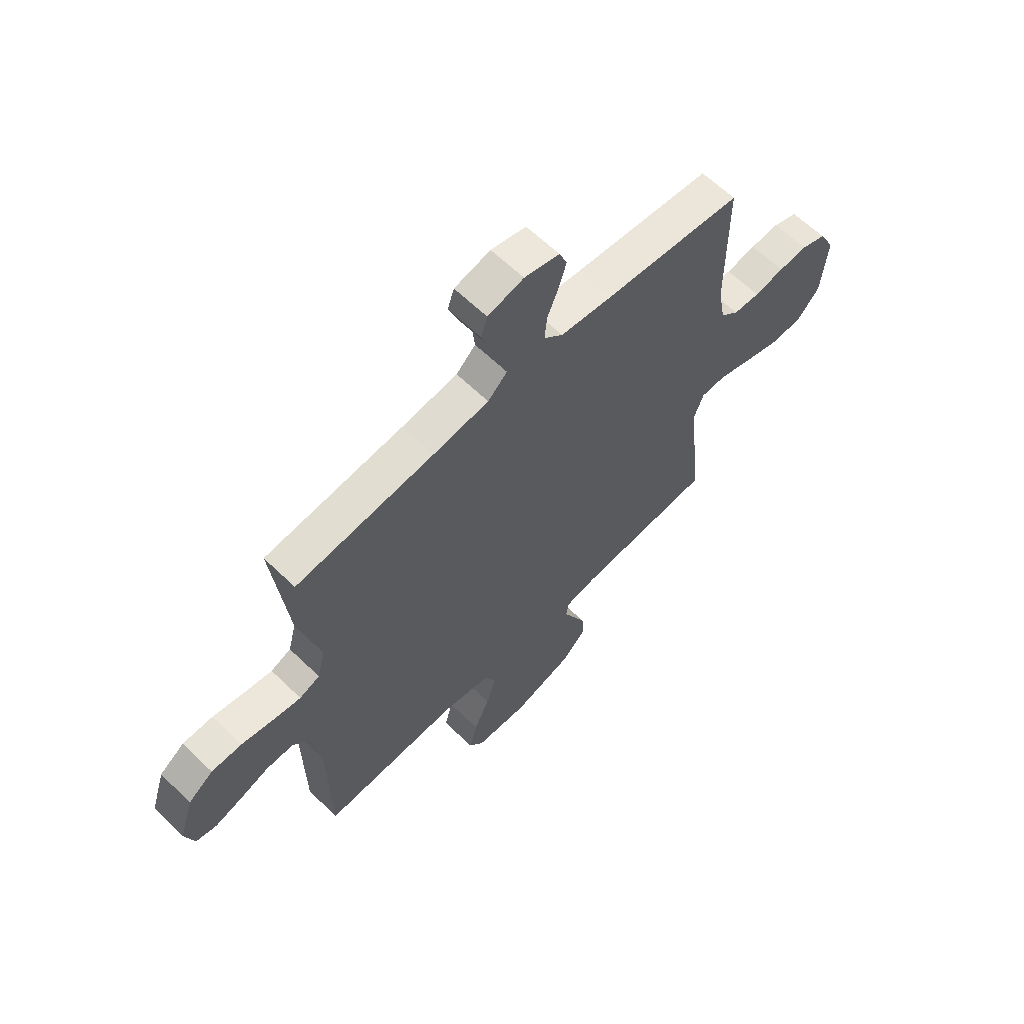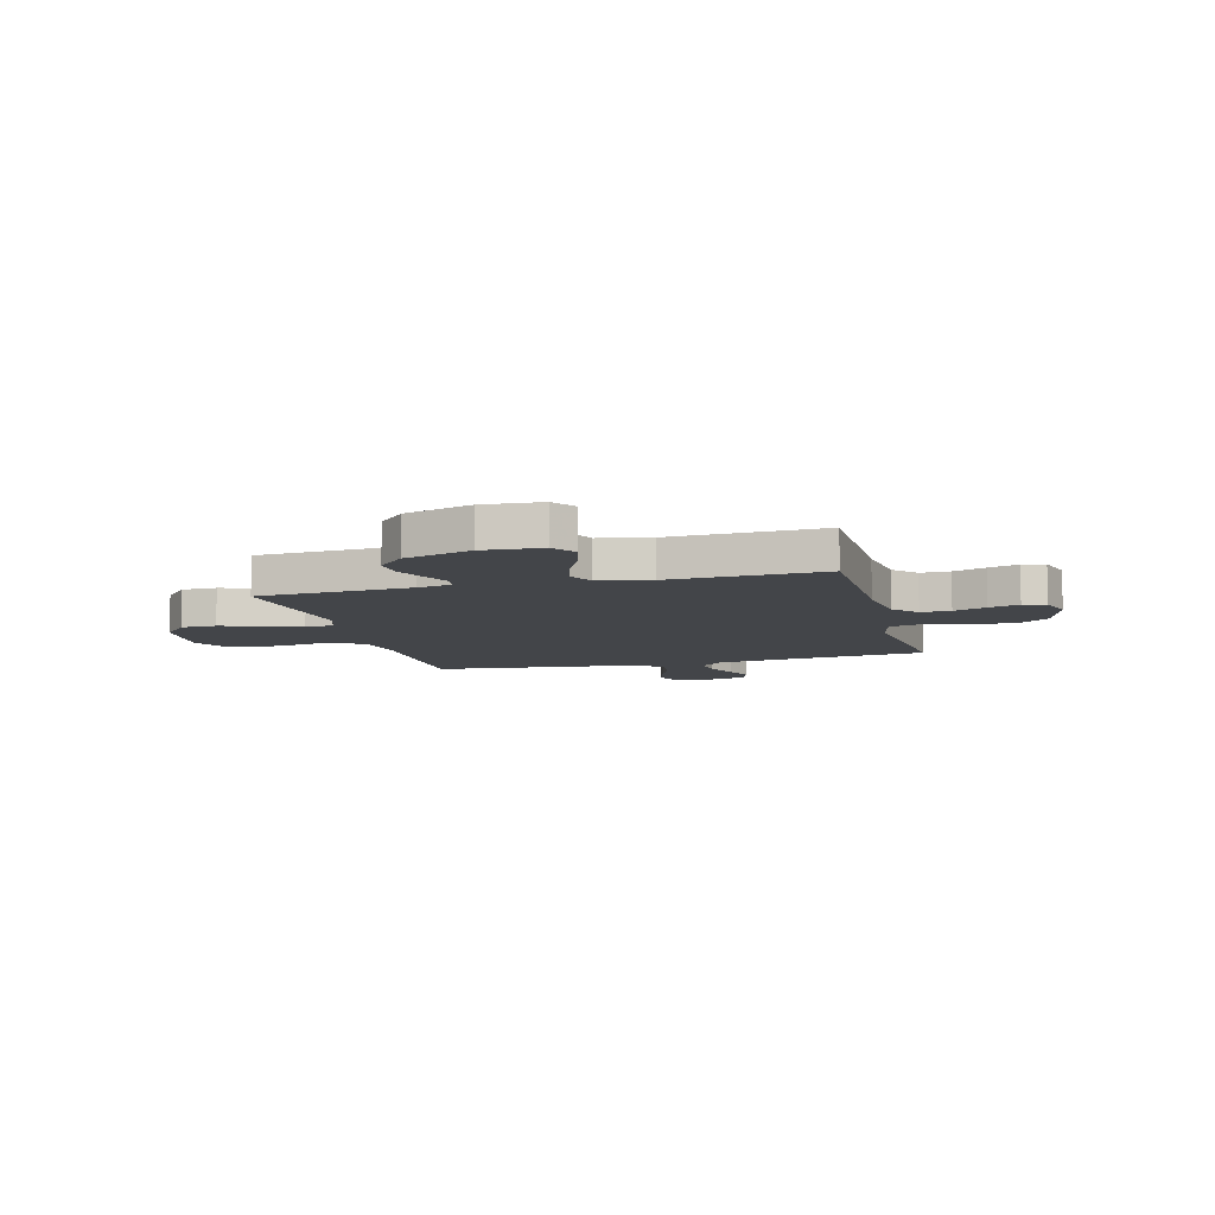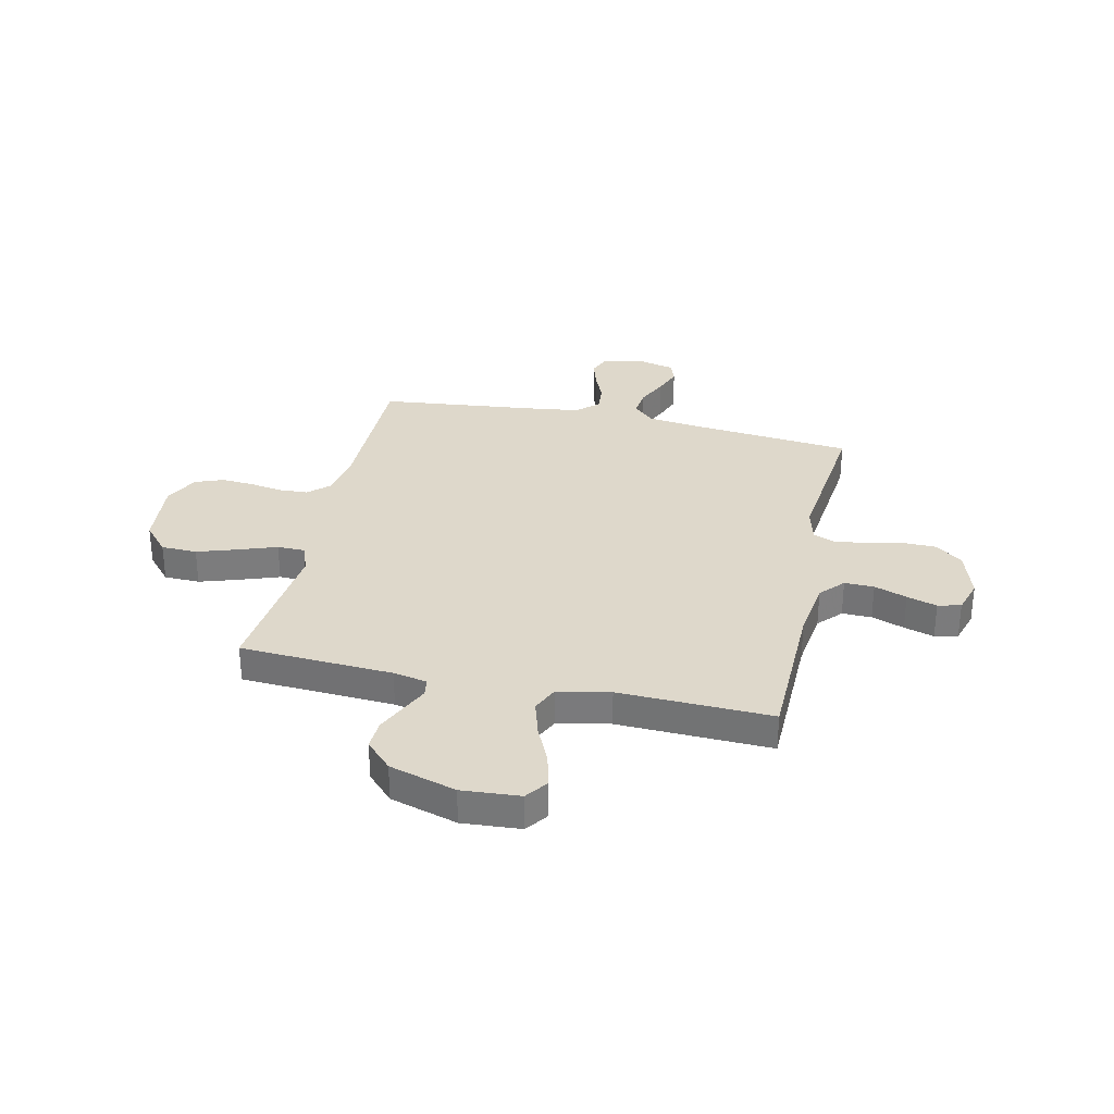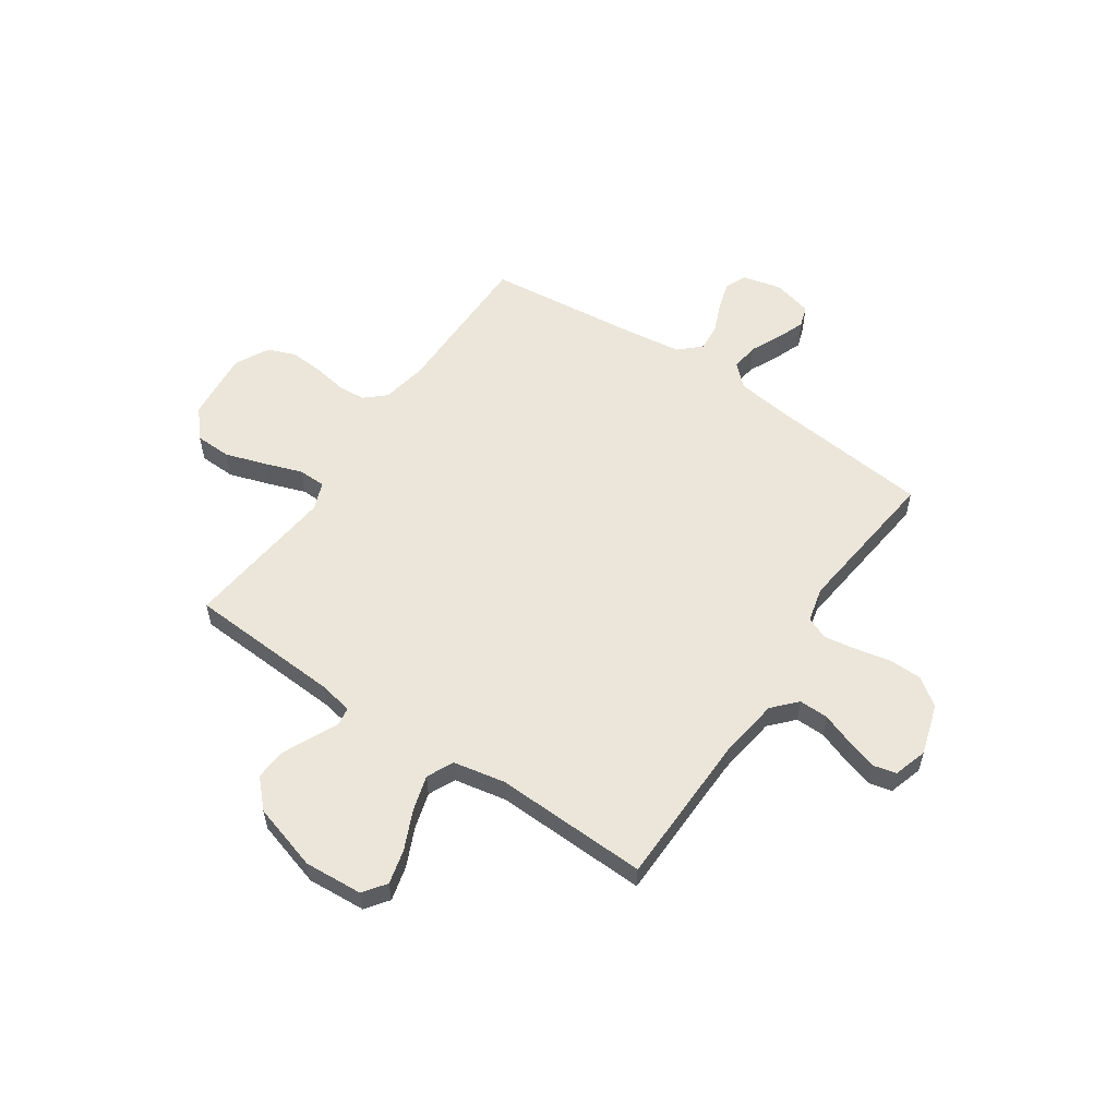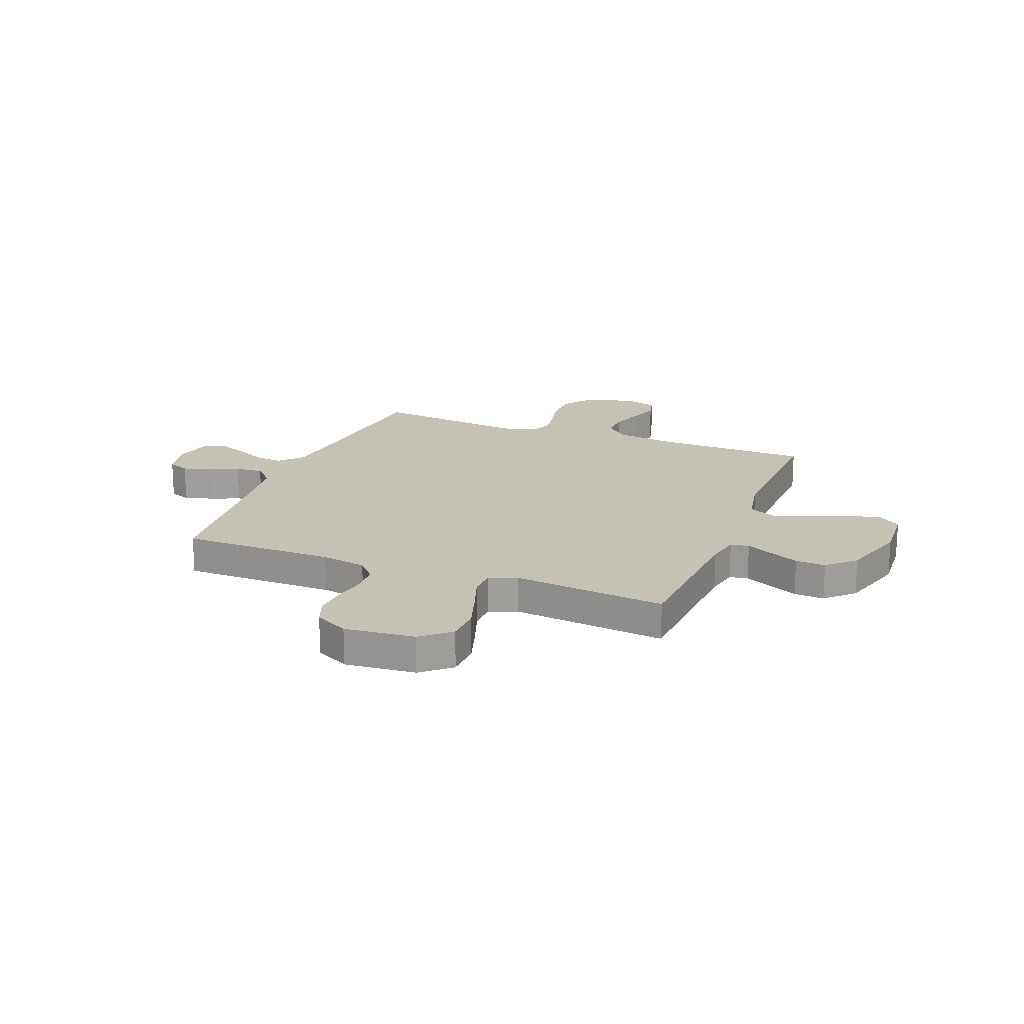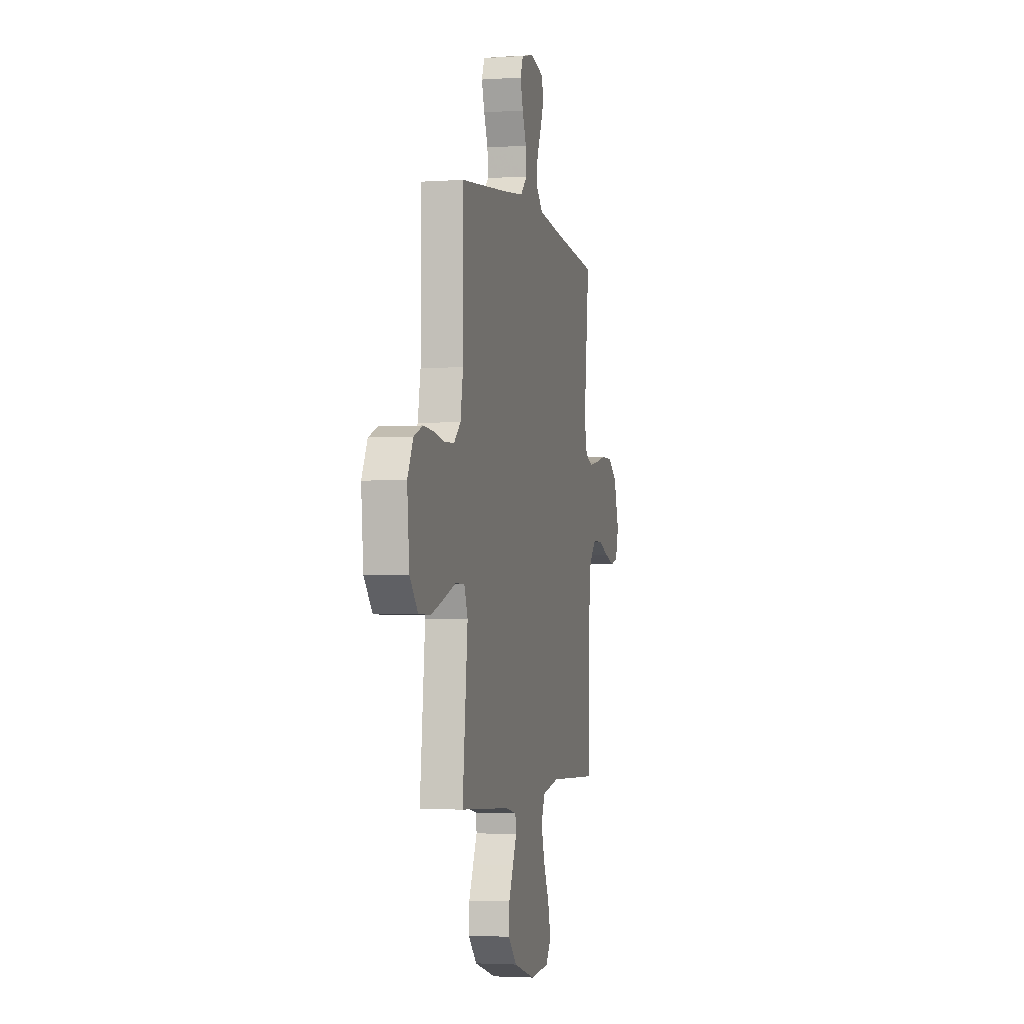
<metadata>
{"format":"obj","ext":"obj","renderer":"f3d","projection":"perspective","resolution":1024,"background":"white","views":[{"elev":62.8,"azim":-45.6,"up":"+Z"},{"elev":-8.7,"azim":-165.2,"up":"+Y"},{"elev":31.6,"azim":-167.5,"up":"+Y"},{"elev":56.5,"azim":-145.7,"up":"+Y"},{"elev":18.8,"azim":111.5,"up":"+Y"},{"elev":-2.9,"azim":103.2,"up":"+Z"}]}
</metadata>
<code>
v 0.5 0.07 0.5
v 0.5 0.07 0.2
v 0.516 0.07 0.111
v 0.556 0.07 0.075
v 0.613 0.07 0.072
v 0.678 0.07 0.083
v 0.741 0.07 0.087
v 0.795 0.07 0.066
v 0.829 0.07 0
v 0.816 0.07 -0.138
v 0.767 0.07 -0.194
v 0.697 0.07 -0.196
v 0.617 0.07 -0.17
v 0.544 0.07 -0.144
v 0.49 0.07 -0.145
v 0.469 0.07 -0.2
v 0.5 0.07 -0.5
v 0.2 0.07 -0.517
v 0.134 0.07 -0.53
v 0.128 0.07 -0.566
v 0.152 0.07 -0.617
v 0.179 0.07 -0.676
v 0.182 0.07 -0.735
v 0.131 0.07 -0.788
v 0 0.07 -0.827
v -0.114 0.07 -0.819
v -0.146 0.07 -0.775
v -0.129 0.07 -0.708
v -0.095 0.07 -0.633
v -0.074 0.07 -0.562
v -0.098 0.07 -0.51
v -0.2 0.07 -0.49
v -0.5 0.07 -0.5
v -0.505 0.07 -0.2
v -0.521 0.07 -0.081
v -0.563 0.07 -0.035
v -0.621 0.07 -0.036
v -0.685 0.07 -0.059
v -0.744 0.07 -0.077
v -0.789 0.07 -0.066
v -0.809 0.07 0
v -0.778 0.07 0.099
v -0.724 0.07 0.138
v -0.658 0.07 0.139
v -0.589 0.07 0.124
v -0.528 0.07 0.114
v -0.484 0.07 0.132
v -0.467 0.07 0.2
v -0.5 0.07 0.5
v -0.2 0.07 0.53
v -0.079 0.07 0.545
v -0.037 0.07 0.585
v -0.043 0.07 0.639
v -0.071 0.07 0.699
v -0.092 0.07 0.754
v -0.078 0.07 0.796
v 0 0.07 0.815
v 0.076 0.07 0.796
v 0.093 0.07 0.754
v 0.076 0.07 0.699
v 0.052 0.07 0.641
v 0.047 0.07 0.587
v 0.088 0.07 0.548
v 0.2 0.07 0.533
v 0.5 0 0.5
v 0.5 0 0.2
v 0.516 0 0.111
v 0.556 0 0.075
v 0.613 0 0.072
v 0.678 0 0.083
v 0.741 0 0.087
v 0.795 0 0.066
v 0.829 0 0
v 0.816 0 -0.138
v 0.767 0 -0.194
v 0.697 0 -0.196
v 0.617 0 -0.17
v 0.544 0 -0.144
v 0.49 0 -0.145
v 0.469 0 -0.2
v 0.5 0 -0.5
v 0.2 0 -0.517
v 0.134 0 -0.53
v 0.128 0 -0.566
v 0.152 0 -0.617
v 0.179 0 -0.676
v 0.182 0 -0.735
v 0.131 0 -0.788
v 0 0 -0.827
v -0.114 0 -0.819
v -0.146 0 -0.775
v -0.129 0 -0.708
v -0.095 0 -0.633
v -0.074 0 -0.562
v -0.098 0 -0.51
v -0.2 0 -0.49
v -0.5 0 -0.5
v -0.505 0 -0.2
v -0.521 0 -0.081
v -0.563 0 -0.035
v -0.621 0 -0.036
v -0.685 0 -0.059
v -0.744 0 -0.077
v -0.789 0 -0.066
v -0.809 0 0
v -0.778 0 0.099
v -0.724 0 0.138
v -0.658 0 0.139
v -0.589 0 0.124
v -0.528 0 0.114
v -0.484 0 0.132
v -0.467 0 0.2
v -0.5 0 0.5
v -0.2 0 0.53
v -0.079 0 0.545
v -0.037 0 0.585
v -0.043 0 0.639
v -0.071 0 0.699
v -0.092 0 0.754
v -0.078 0 0.796
v 0 0 0.815
v 0.076 0 0.796
v 0.093 0 0.754
v 0.076 0 0.699
v 0.052 0 0.641
v 0.047 0 0.587
v 0.088 0 0.548
v 0.2 0 0.533
f 58 59 60 61
f 56 57 58 61
f 56 61 62
f 53 54 55 56
f 53 56 62
f 52 53 62 63
f 48 49 50
f 47 48 50 51
f 42 43 44 45
f 42 45 46
f 41 42 46
f 40 41 46
f 37 38 39 40
f 37 40 46 47
f 32 33 34
f 31 32 34 35
f 26 27 28 29
f 26 29 30
f 25 26 30
f 24 25 30
f 23 24 30 31
f 20 21 22 23
f 16 17 18
f 15 16 18 19
f 11 12 13 14
f 9 10 11 14
f 9 14 15
f 8 9 15
f 5 6 7 8
f 5 8 15
f 4 5 15 19
f 64 1 2
f 63 64 2 3
f 51 52 63 3
f 36 37 47 51
f 20 23 31 35
f 19 20 35 36
f 19 36 51
f 3 4 19 51
f 125 124 123 122
f 125 122 121 120
f 126 125 120
f 120 119 118 117
f 126 120 117
f 127 126 117 116
f 114 113 112
f 115 114 112 111
f 109 108 107 106
f 110 109 106
f 110 106 105
f 110 105 104
f 104 103 102 101
f 111 110 104 101
f 98 97 96
f 99 98 96 95
f 93 92 91 90
f 94 93 90
f 94 90 89
f 94 89 88
f 95 94 88 87
f 87 86 85 84
f 82 81 80
f 83 82 80 79
f 78 77 76 75
f 78 75 74 73
f 79 78 73
f 79 73 72
f 72 71 70 69
f 79 72 69
f 83 79 69 68
f 66 65 128
f 67 66 128 127
f 67 127 116 115
f 115 111 101 100
f 99 95 87 84
f 100 99 84 83
f 115 100 83
f 115 83 68 67
f 1 65 66 2
f 2 66 67 3
f 3 67 68 4
f 4 68 69 5
f 5 69 70 6
f 6 70 71 7
f 7 71 72 8
f 8 72 73 9
f 9 73 74 10
f 10 74 75 11
f 11 75 76 12
f 12 76 77 13
f 13 77 78 14
f 14 78 79 15
f 15 79 80 16
f 16 80 81 17
f 17 81 82 18
f 18 82 83 19
f 19 83 84 20
f 20 84 85 21
f 21 85 86 22
f 22 86 87 23
f 23 87 88 24
f 24 88 89 25
f 25 89 90 26
f 26 90 91 27
f 27 91 92 28
f 28 92 93 29
f 29 93 94 30
f 30 94 95 31
f 31 95 96 32
f 32 96 97 33
f 33 97 98 34
f 34 98 99 35
f 35 99 100 36
f 36 100 101 37
f 37 101 102 38
f 38 102 103 39
f 39 103 104 40
f 40 104 105 41
f 41 105 106 42
f 42 106 107 43
f 43 107 108 44
f 44 108 109 45
f 45 109 110 46
f 46 110 111 47
f 47 111 112 48
f 48 112 113 49
f 49 113 114 50
f 50 114 115 51
f 51 115 116 52
f 52 116 117 53
f 53 117 118 54
f 54 118 119 55
f 55 119 120 56
f 56 120 121 57
f 57 121 122 58
f 58 122 123 59
f 59 123 124 60
f 60 124 125 61
f 61 125 126 62
f 62 126 127 63
f 63 127 128 64
f 64 128 65 1

</code>
